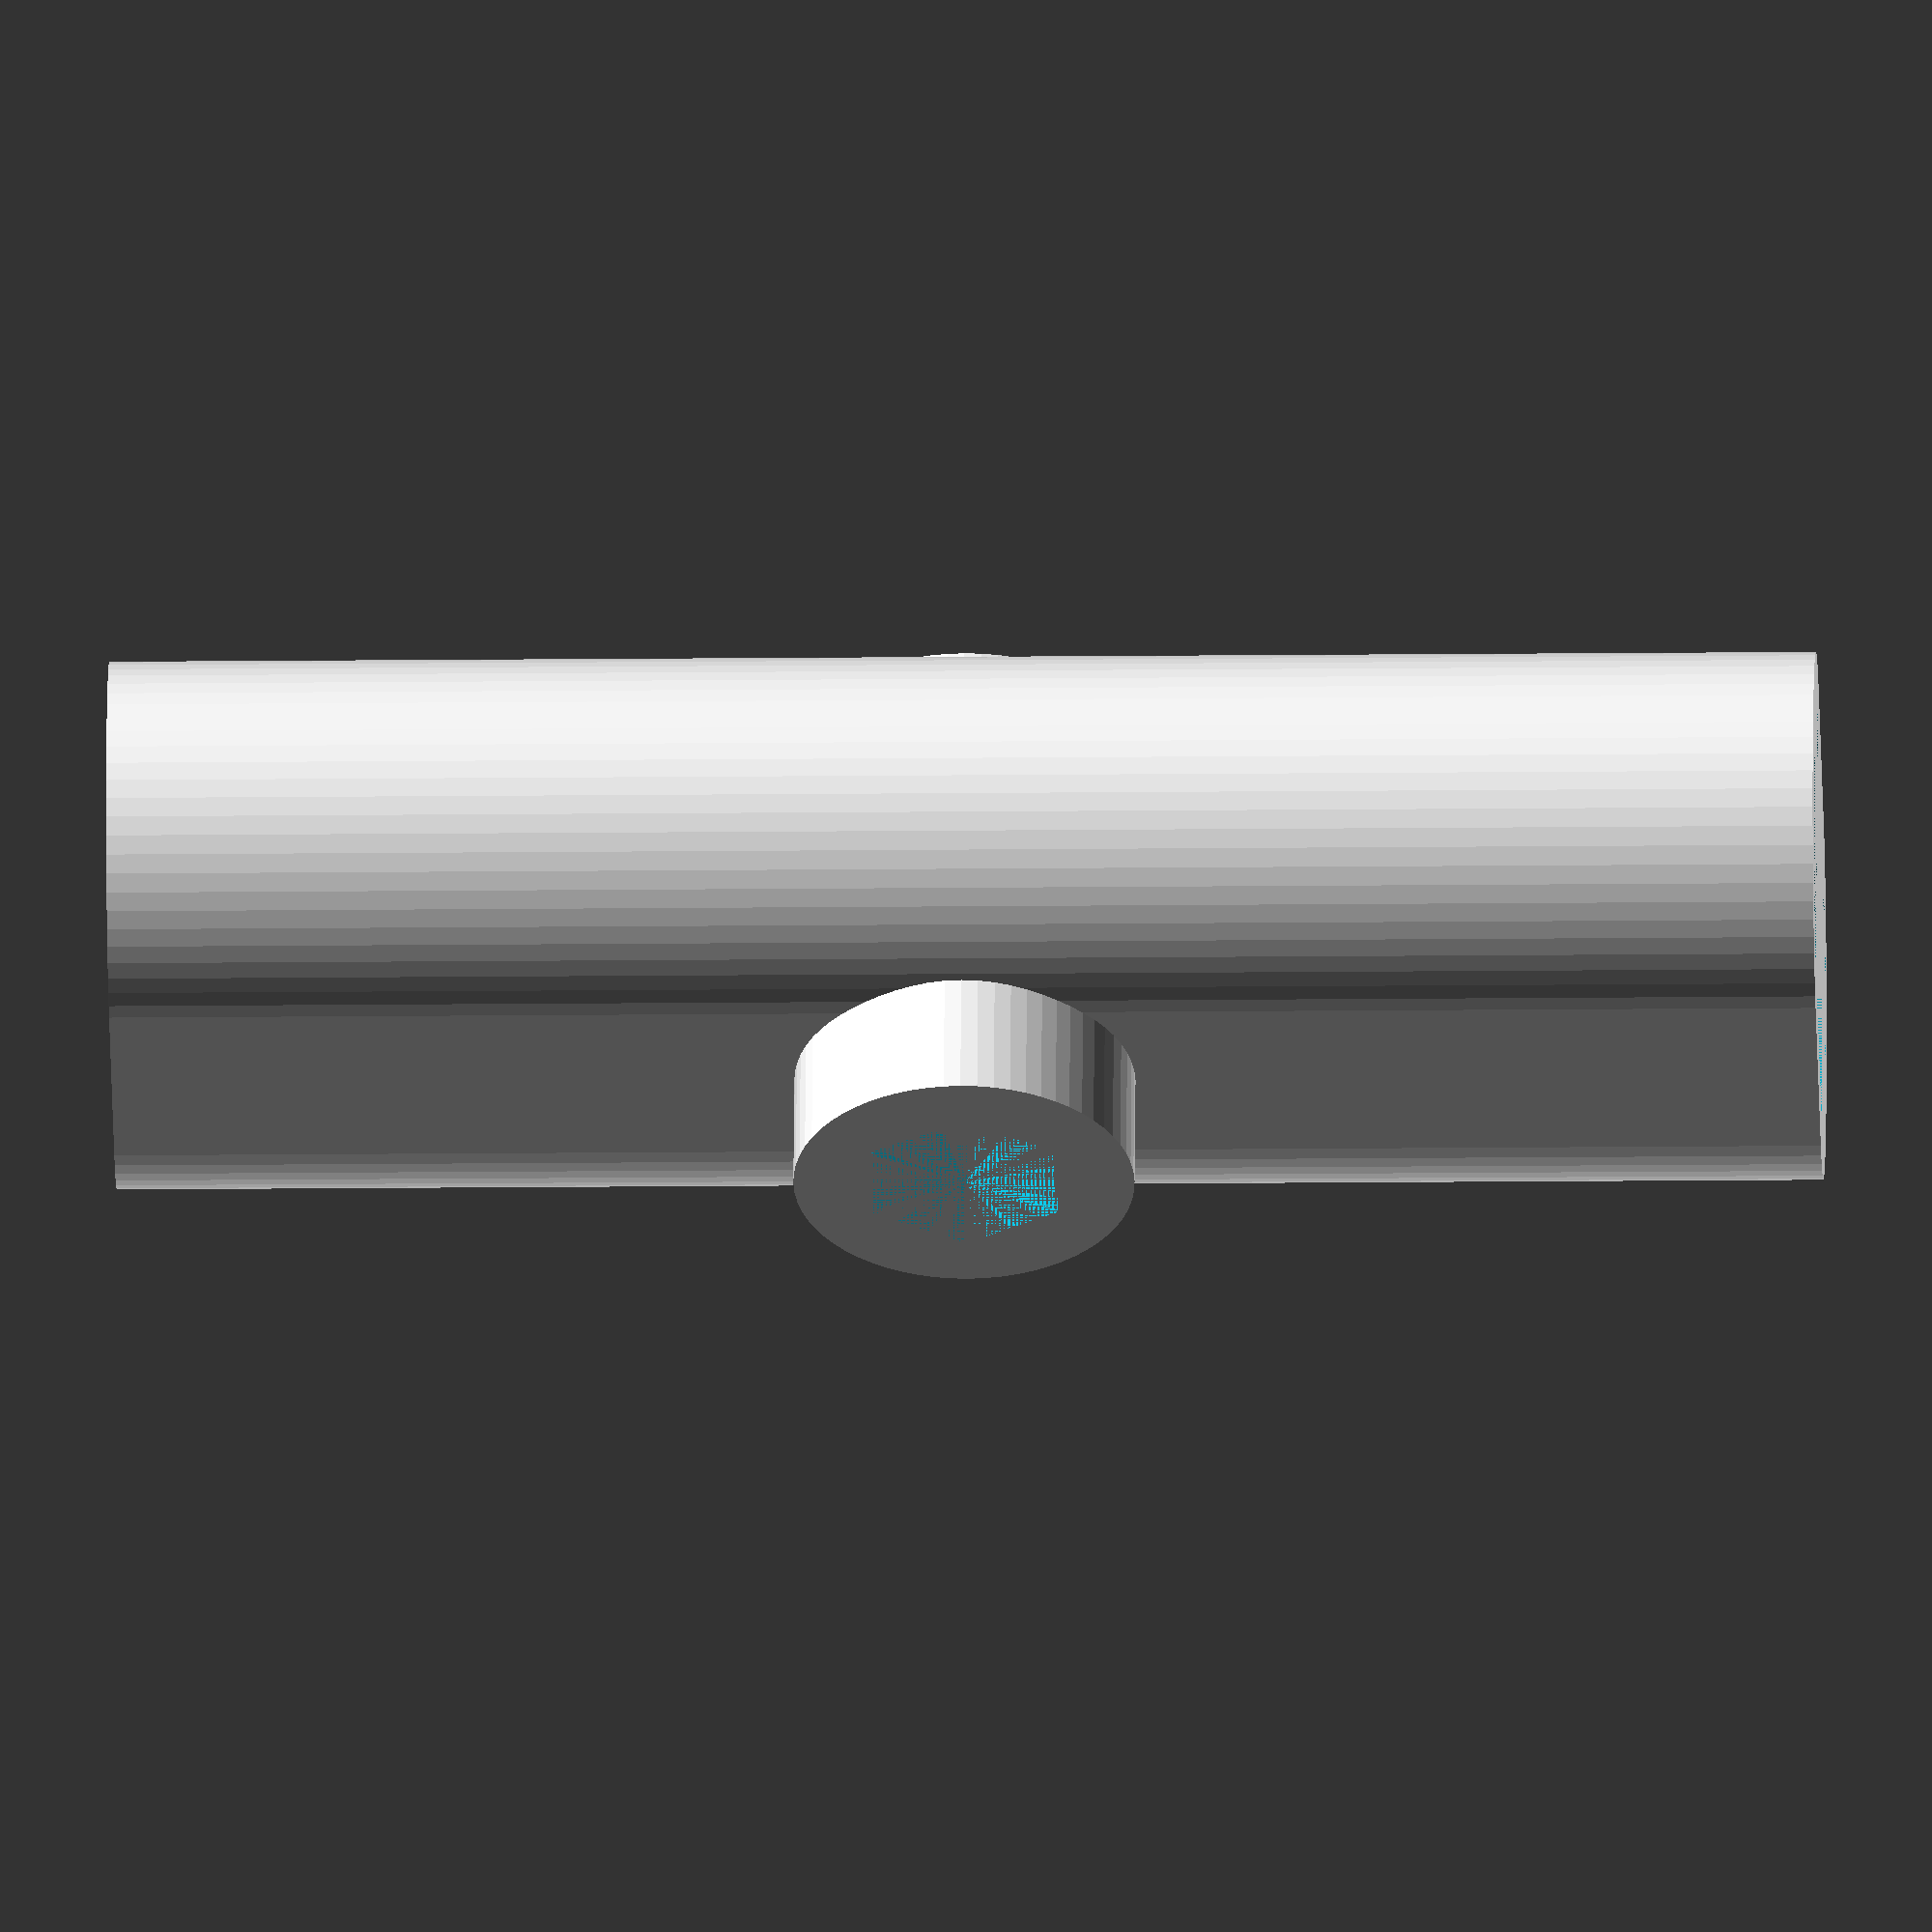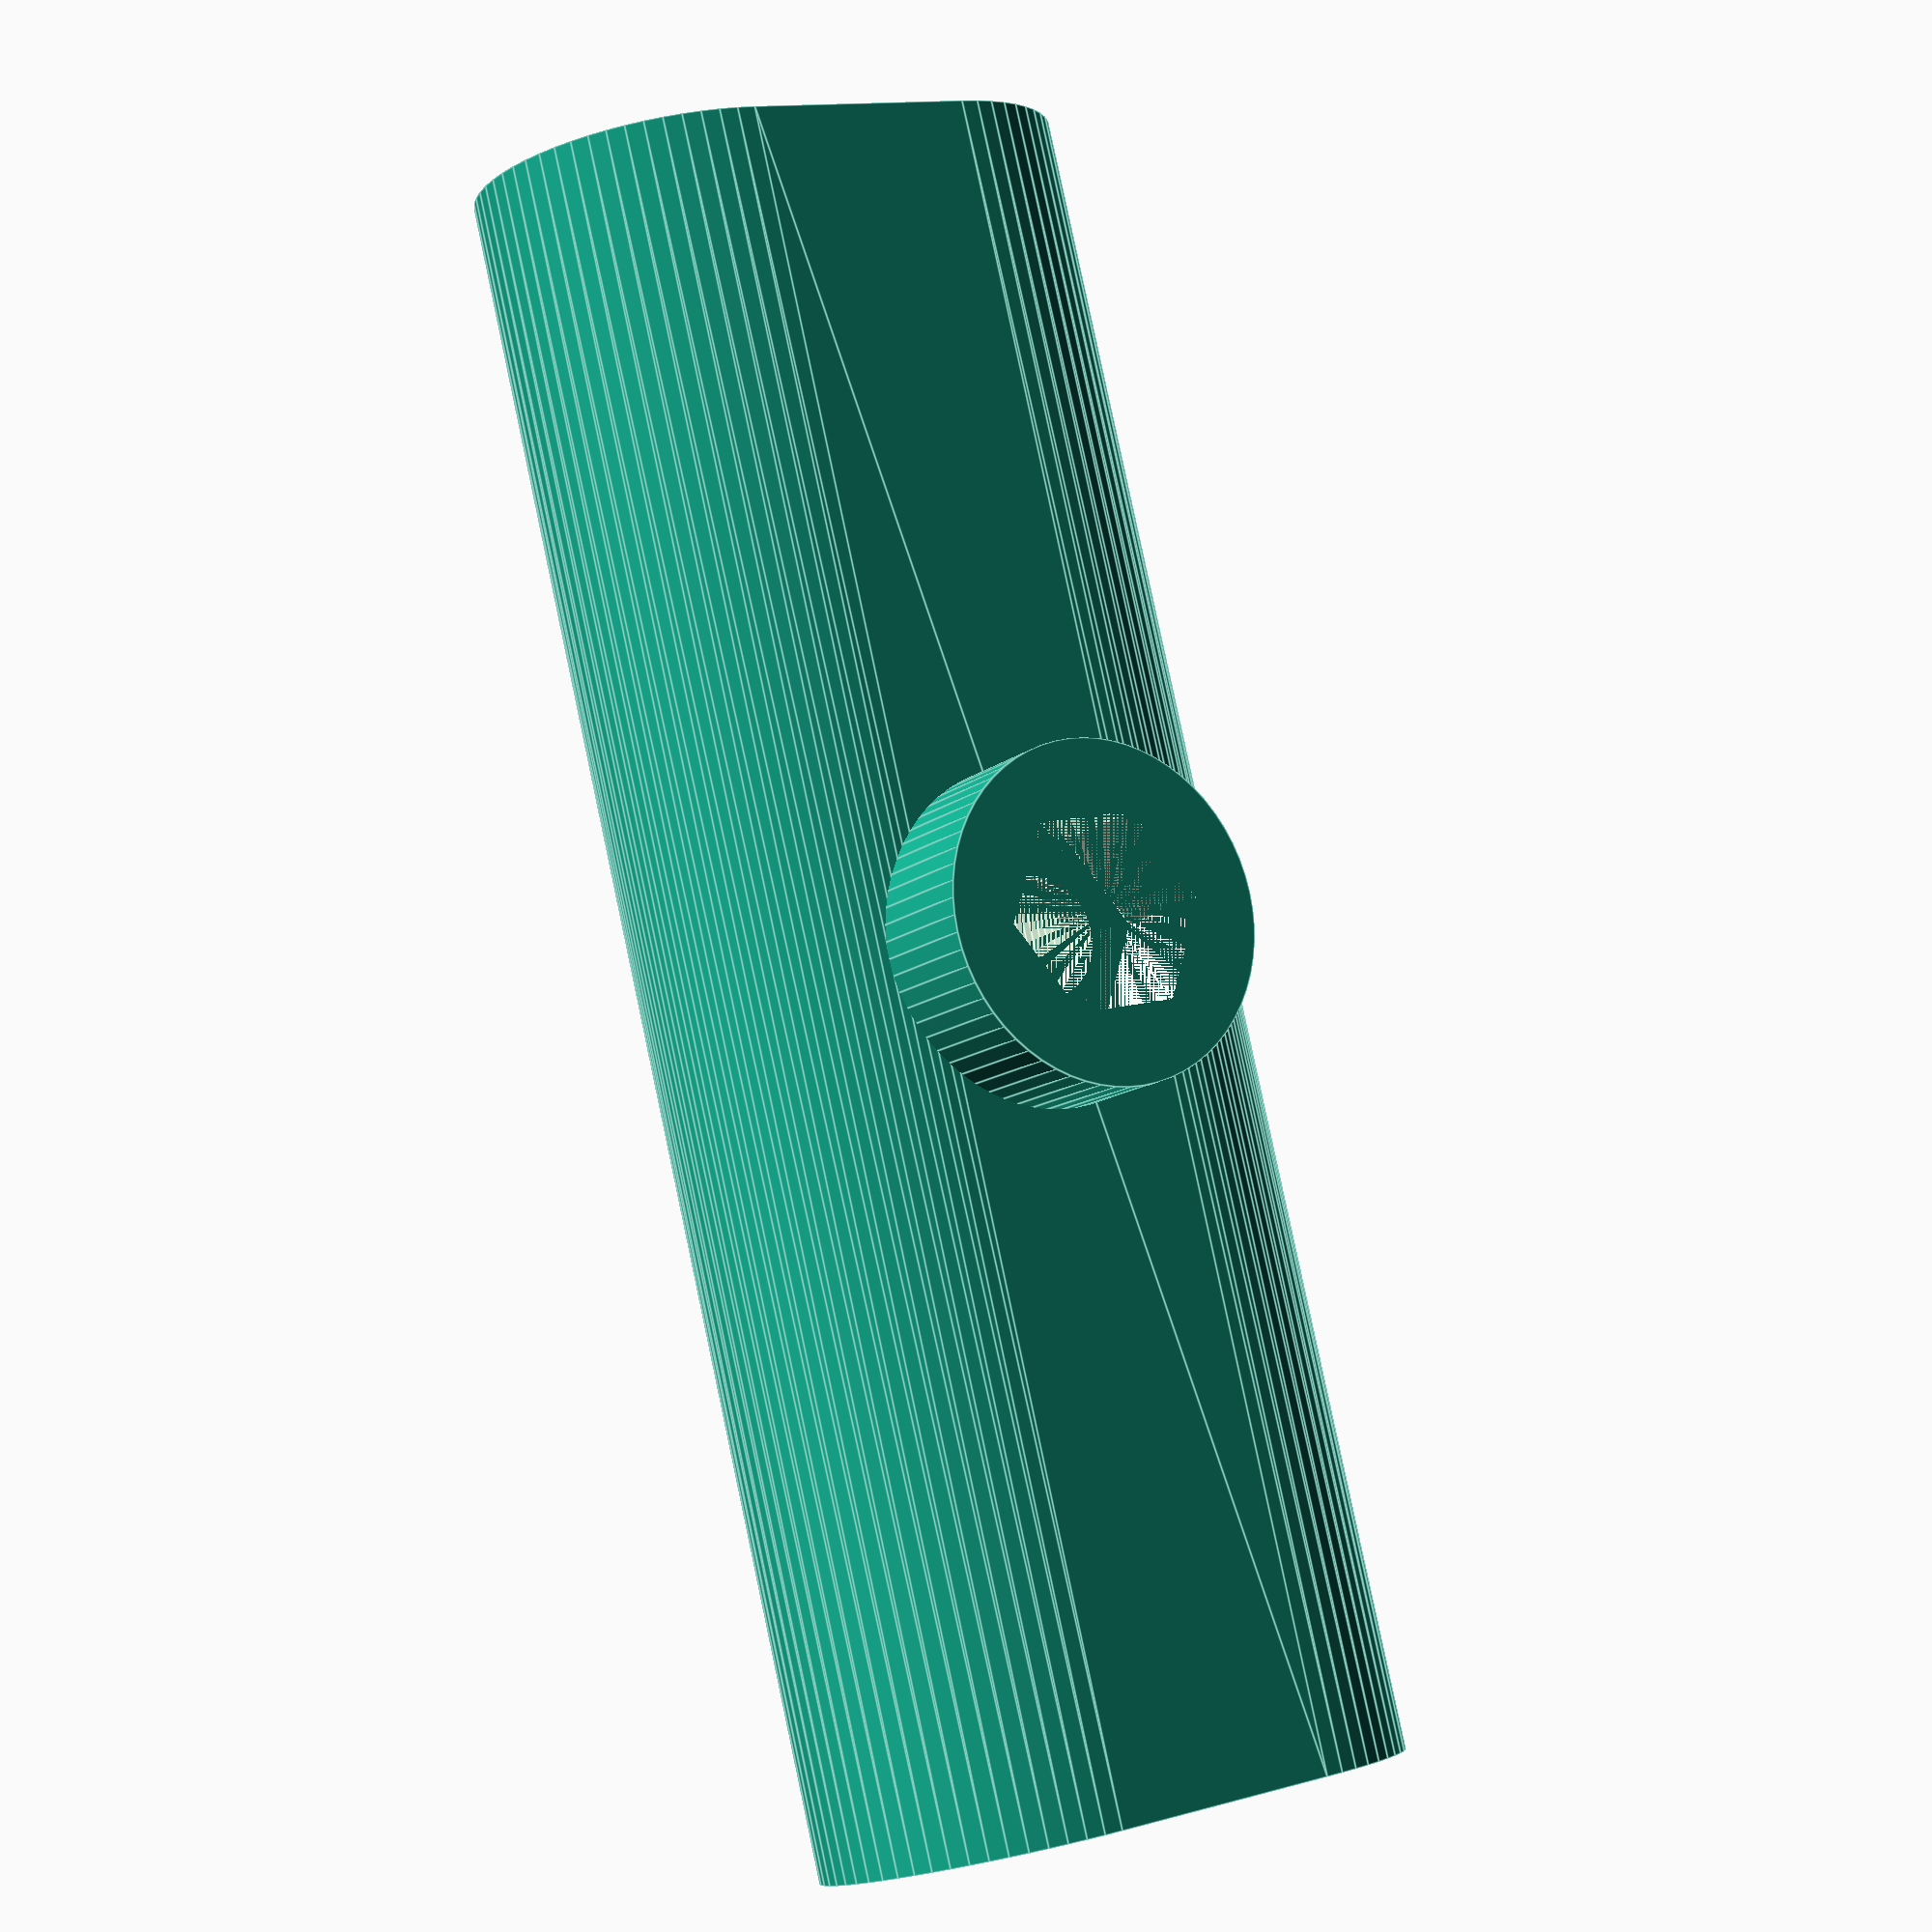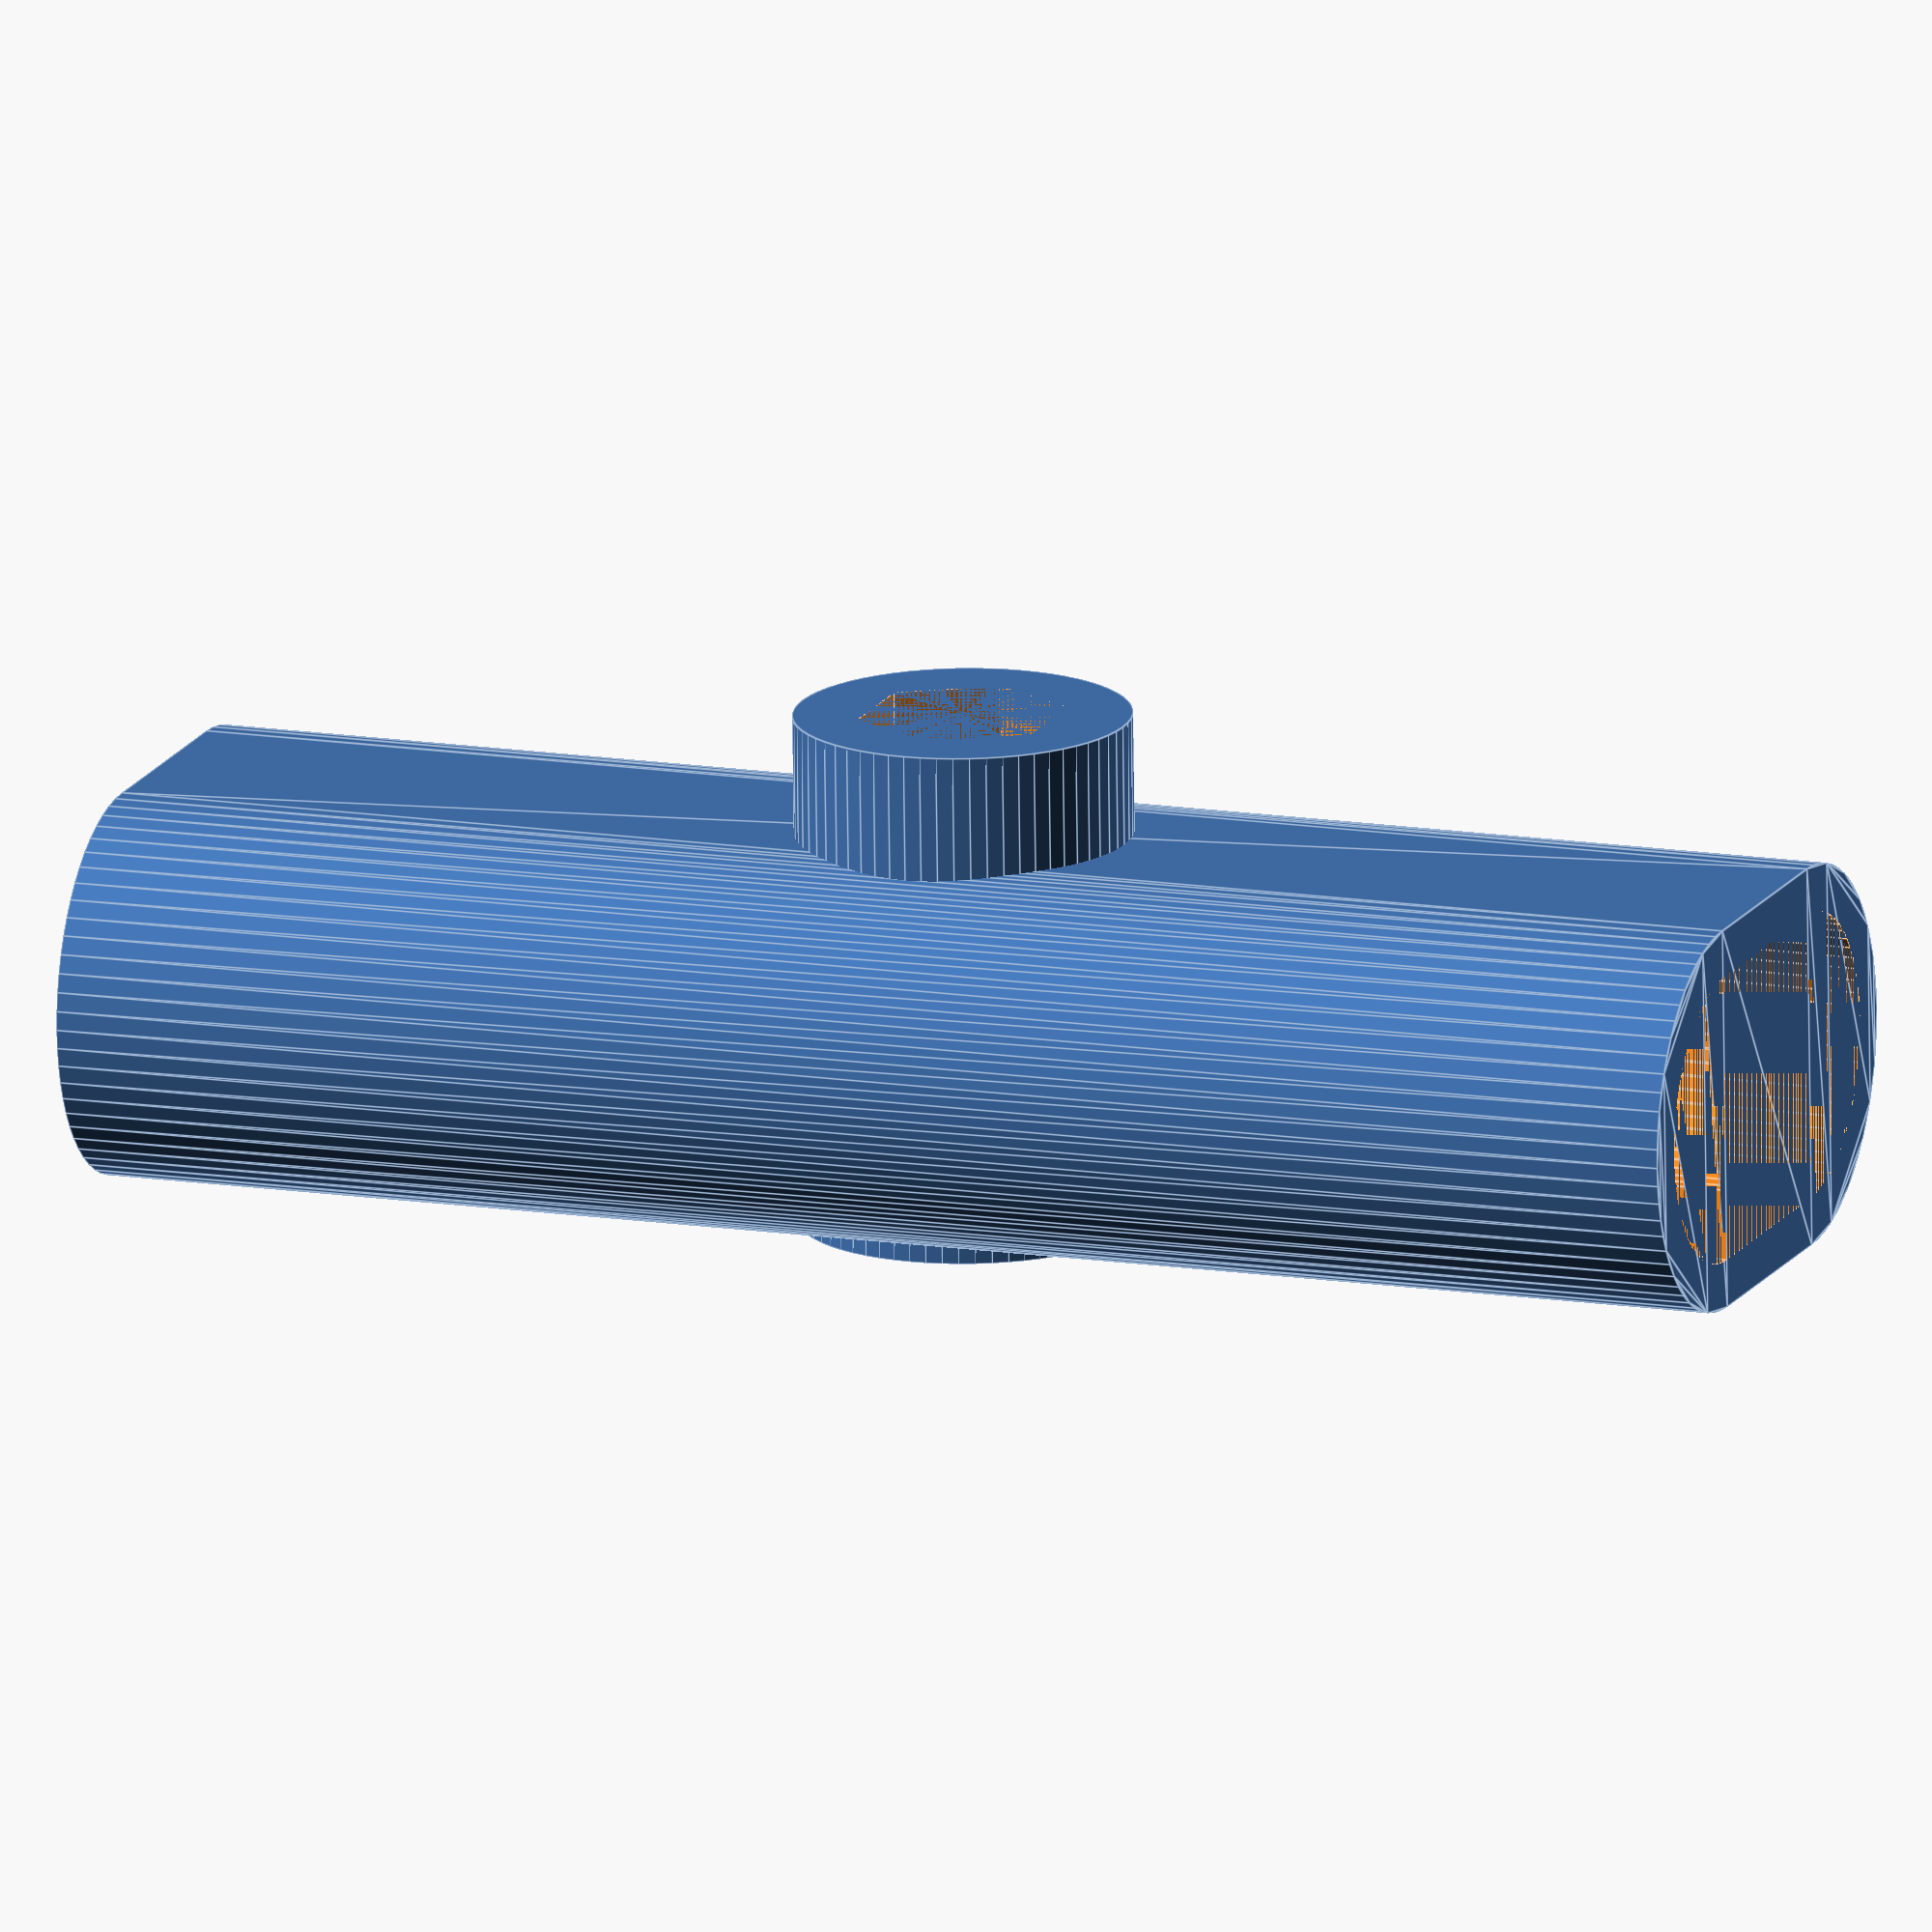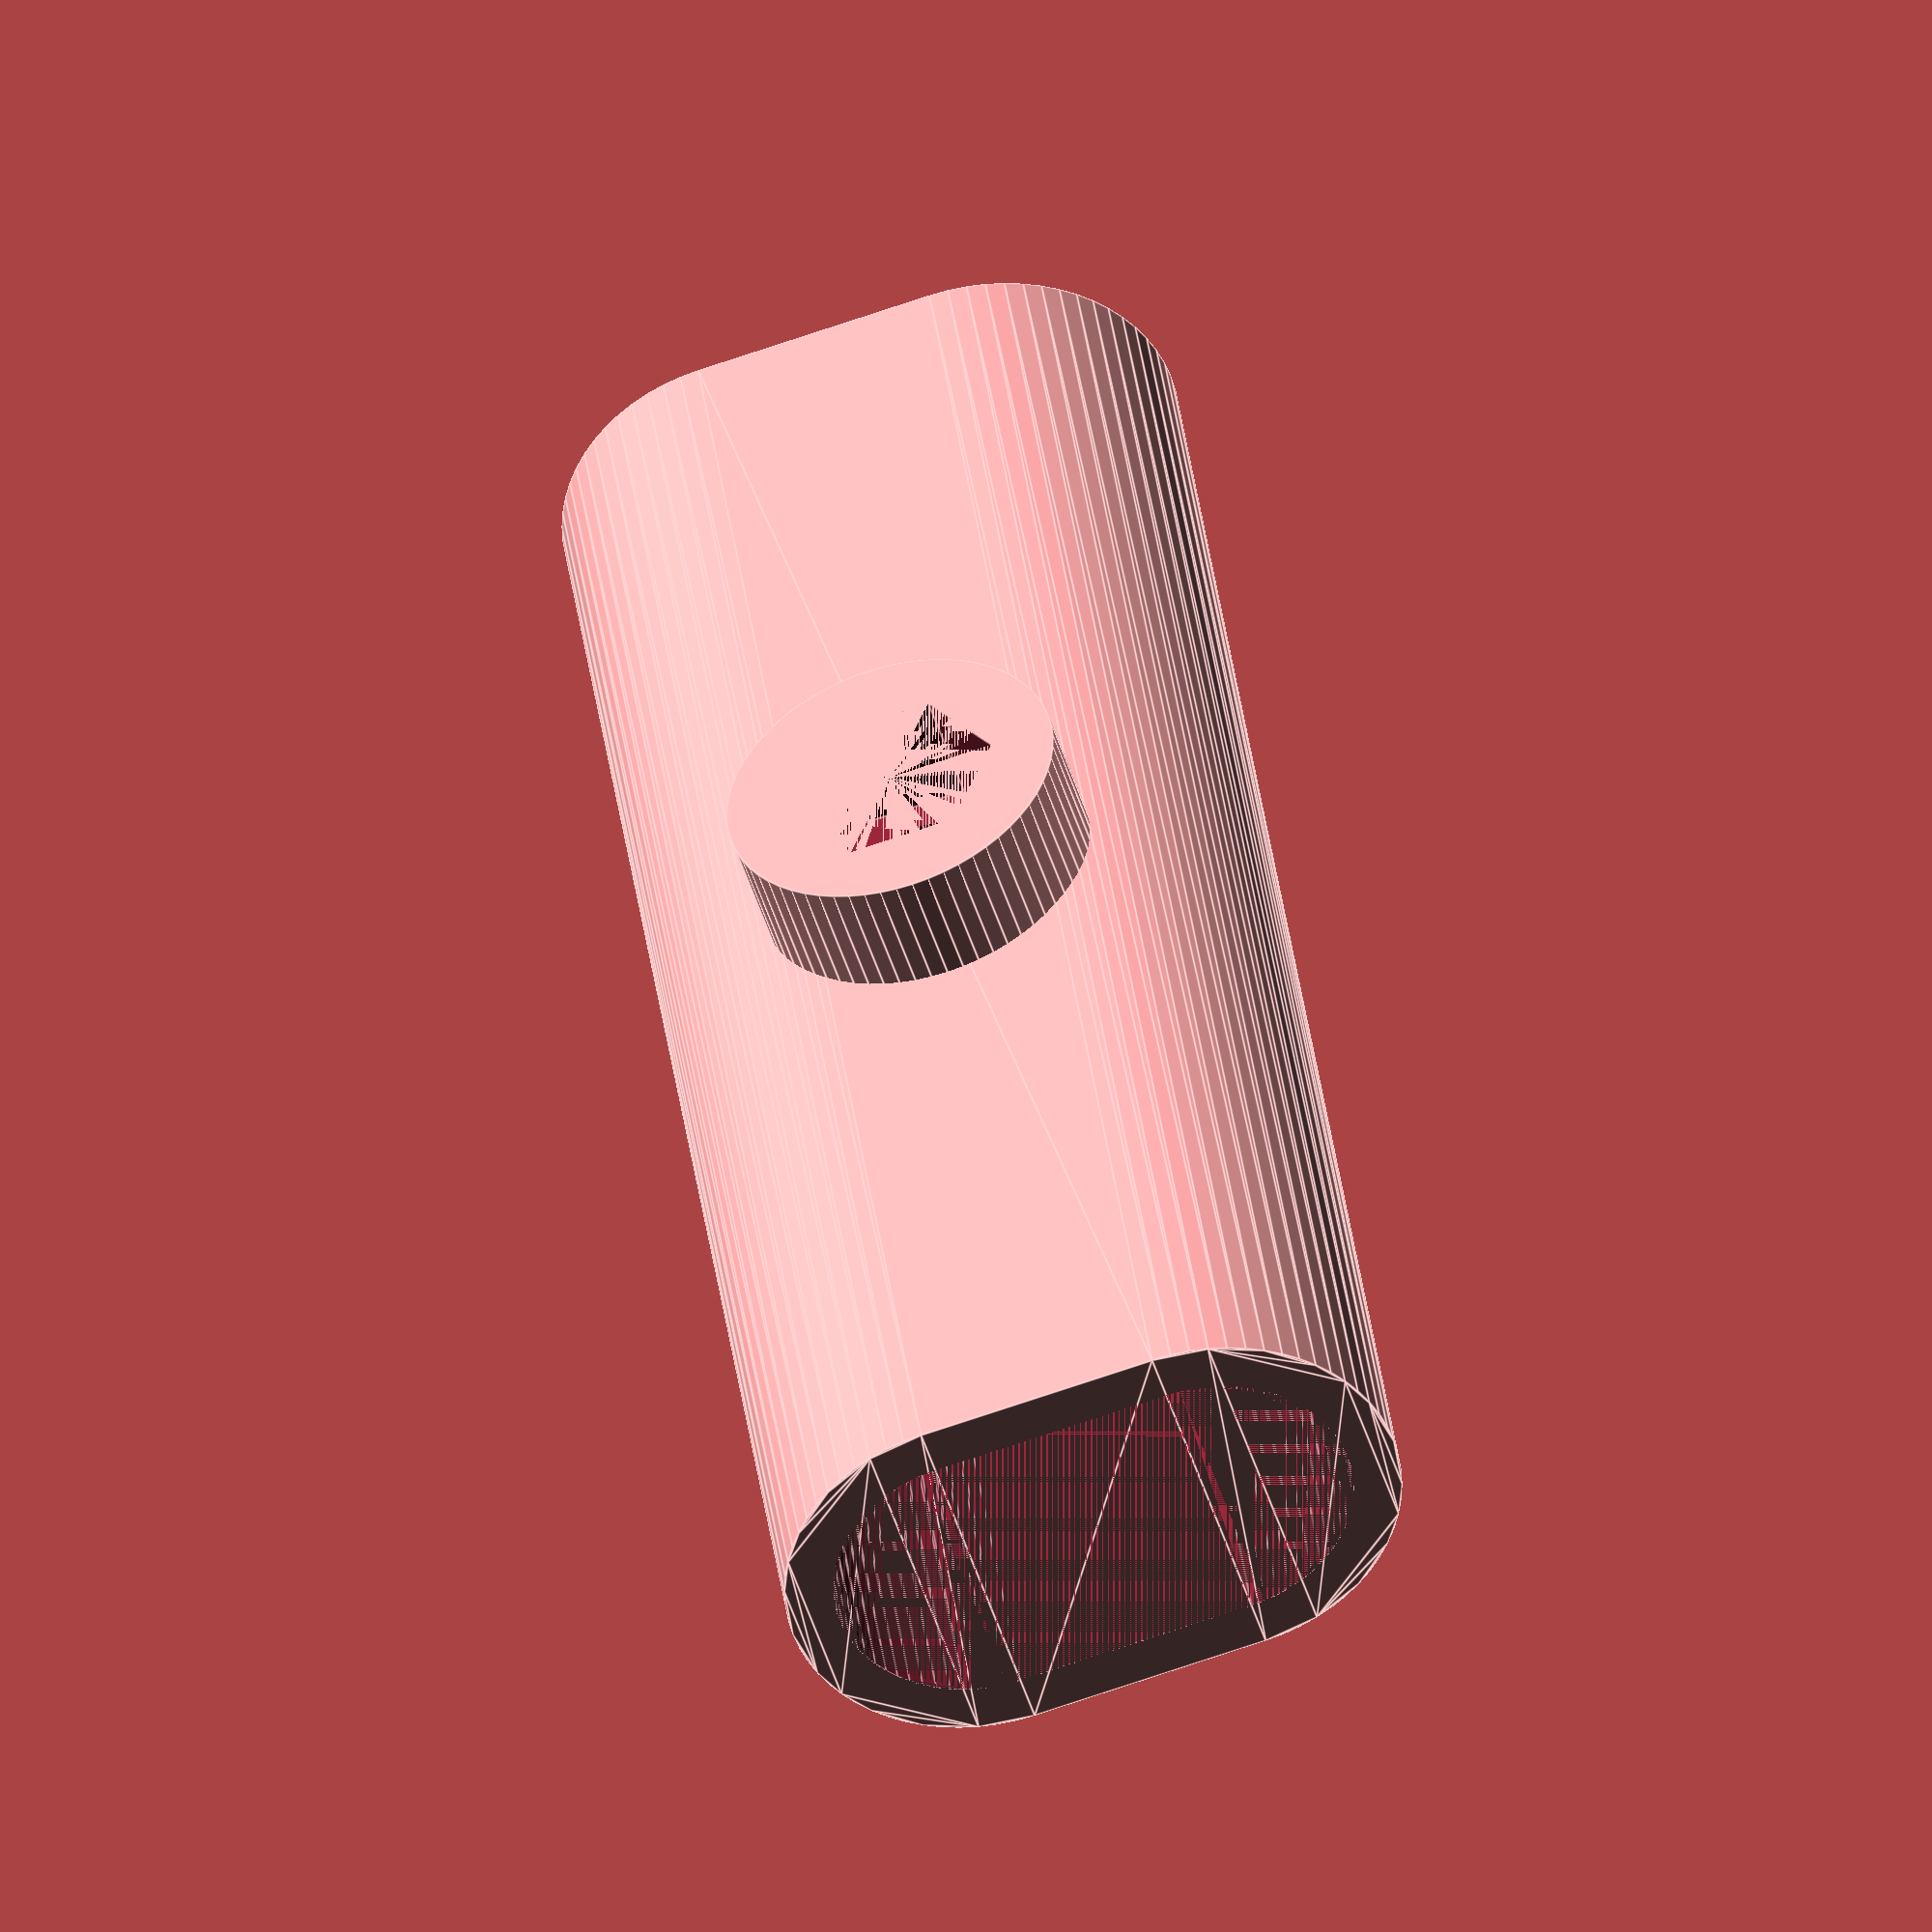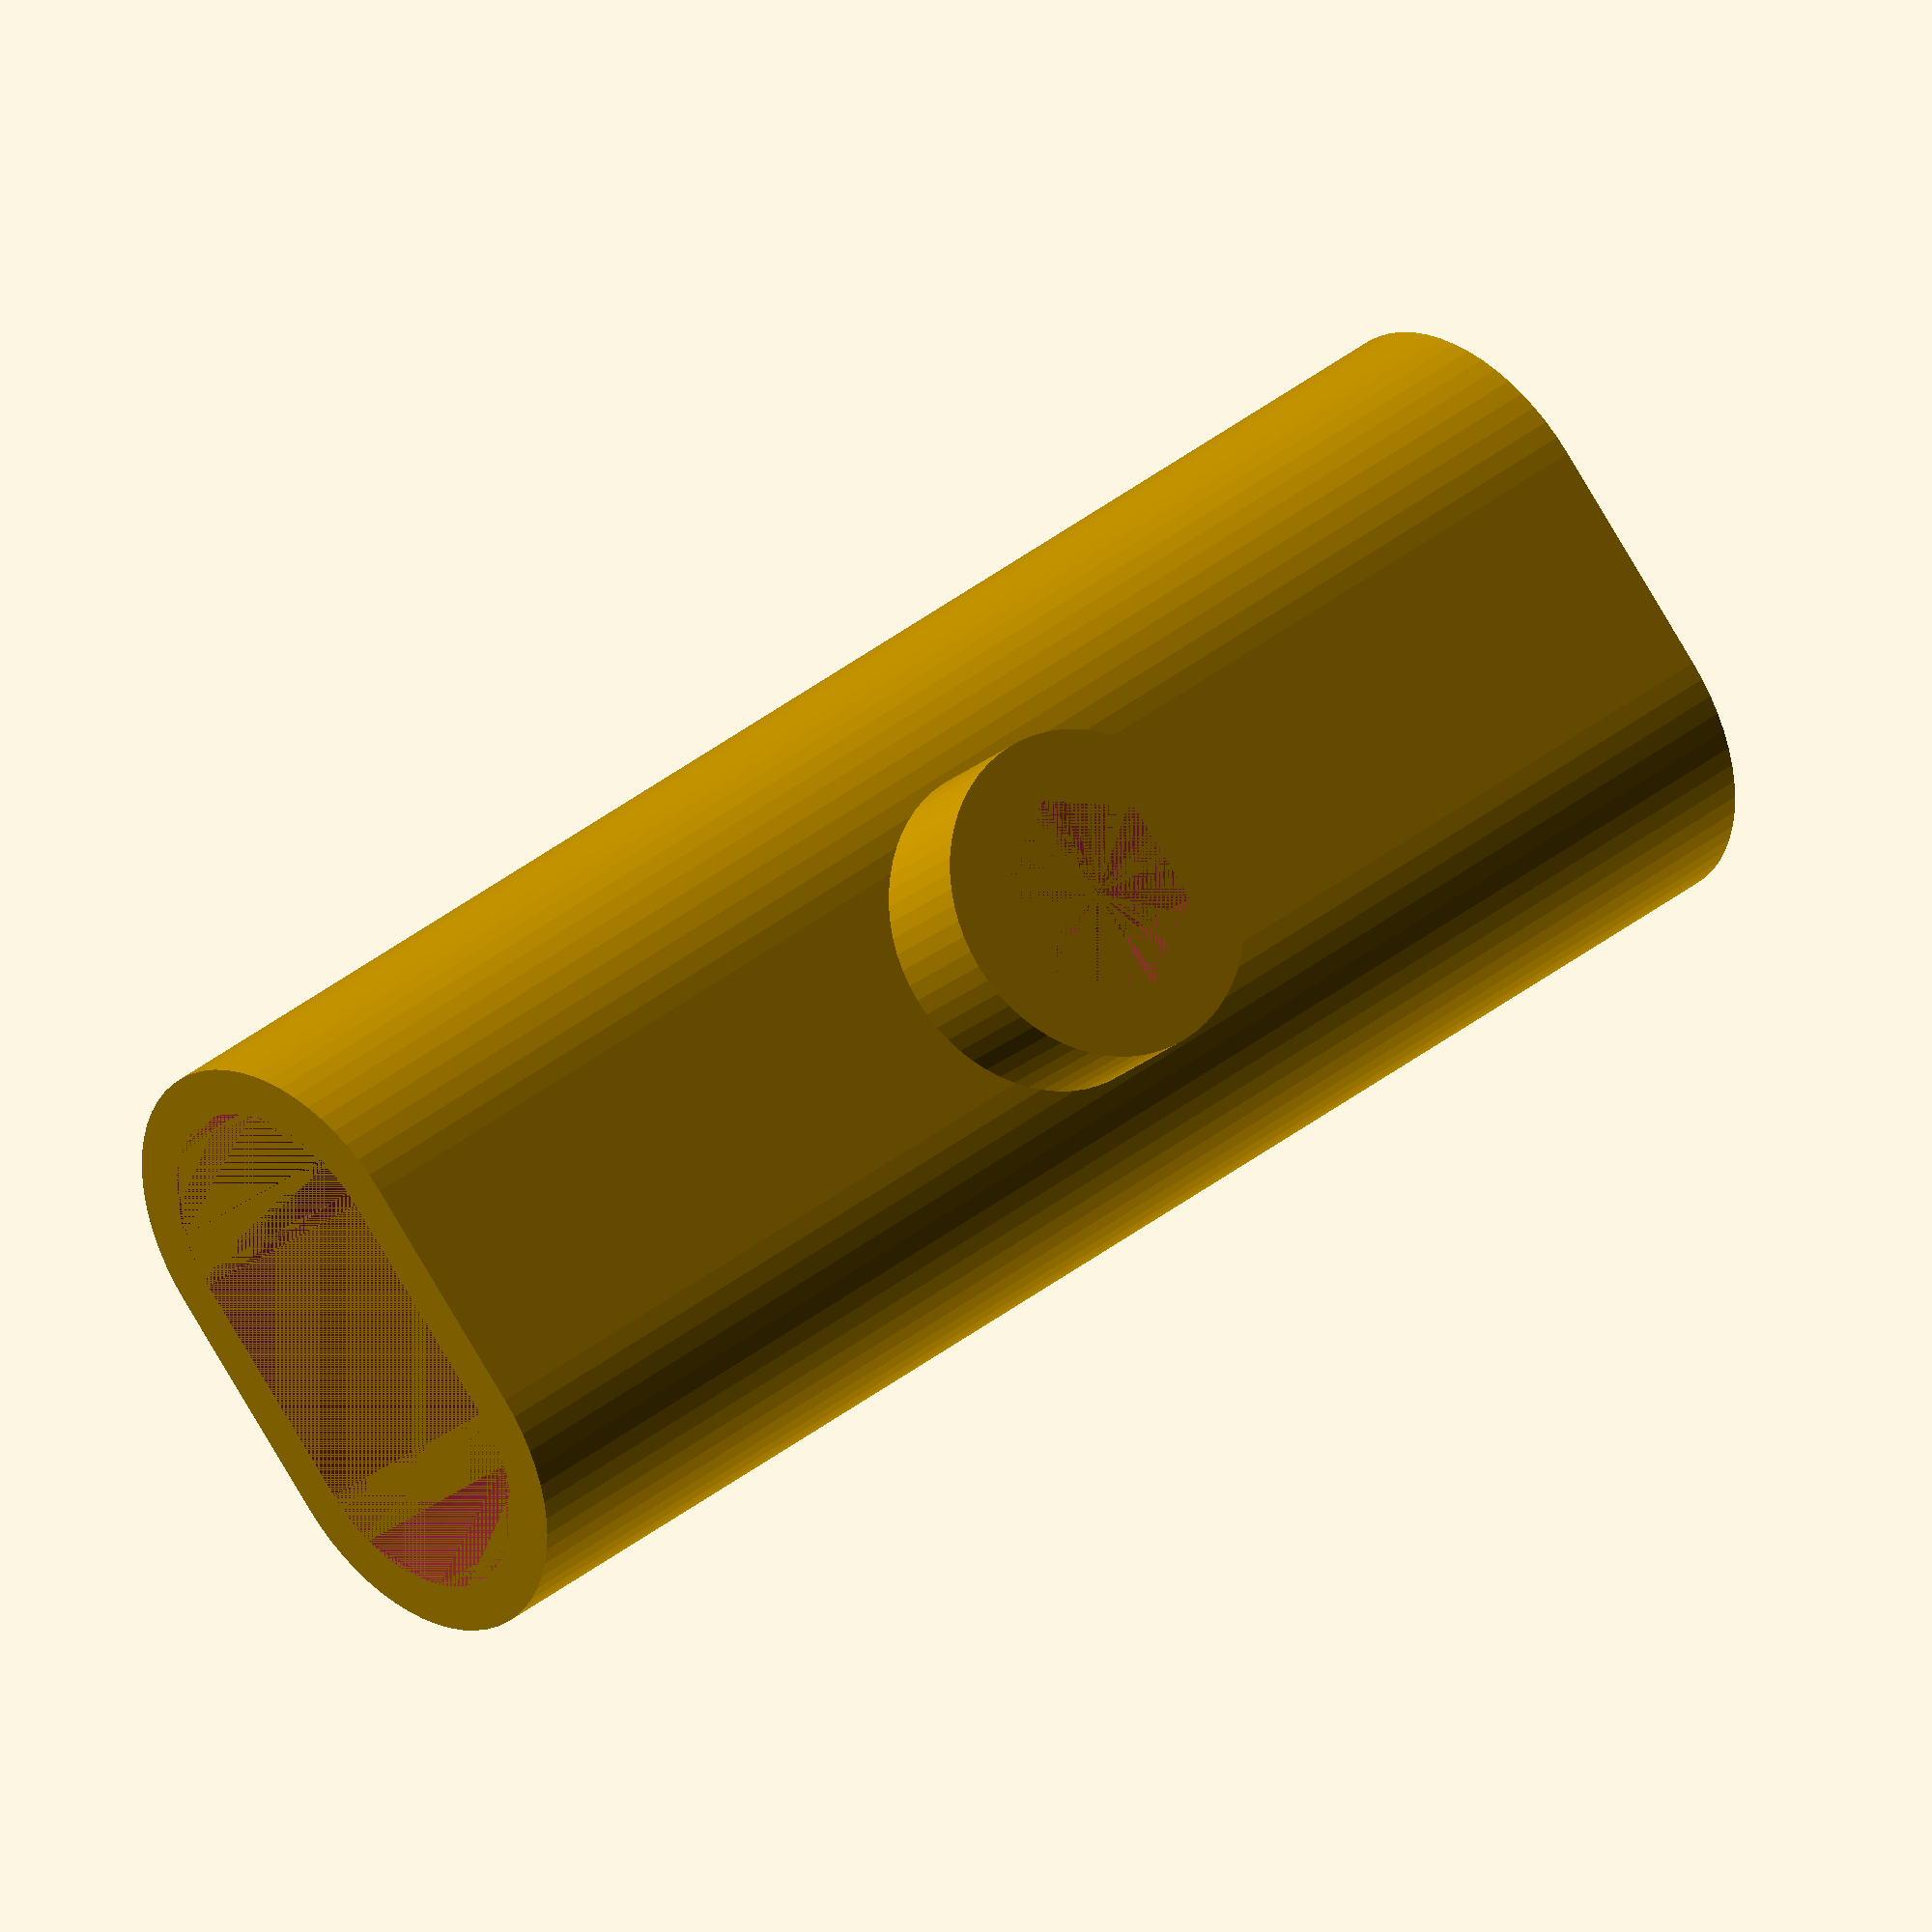
<openscad>
$fn = 64;
pole_d = 12;
pole_r = pole_d/2;
pole_w = 22;
wall_t = 2;
standoff_h = 5;
standoff_p = 0.5;
standoff_od = 14;
standoff_or = standoff_od/2;
standoff_w = standoff_h + standoff_p + pole_d + wall_t*2;
standoff_round_r = 5.15;
standoff_hex_r = 8.8/2;
hole_d = 5;
hole_r = hole_d/2;
bracket_l = 70;
bracket_w = pole_w + wall_t;

profile_offset = pole_w/2 - pole_r;
module pole_profile(add = 0){
	hull(){
		translate([profile_offset,0,0]) circle(r = pole_d/2+add);
		translate([-profile_offset,0,0]) circle(r = pole_d/2+add);
	}
}
module pole_shape(add = 0){
	linear_extrude(height = bracket_l, center = false) pole_profile(add);
}
module standoff(type = "round") {
	difference() {
		cylinder(h = standoff_w, r = standoff_or, center = false);
		if (type == "round") {
			cylinder(h=standoff_h, r=standoff_round_r);
		}
		if (type == "hex") {
			cylinder(h=standoff_h, r=standoff_hex_r, $fn=6);
		}
	} 
}


module bracket(type = "round"){
	difference() {
		union() {
			translate([0,pole_r + wall_t + standoff_h,bracket_l/2]) rotate([90,0,0]) standoff(type);
			pole_shape(wall_t);
		}
		pole_shape();
		translate([0,0,bracket_l/2]) rotate([90,0,0]) cylinder(r=hole_r, center = true, h = bracket_w);
	}
}


bracket("hex");


</openscad>
<views>
elev=14.6 azim=160.2 roll=91.3 proj=o view=wireframe
elev=276.2 azim=31.6 roll=348.0 proj=p view=edges
elev=166.5 azim=177.9 roll=249.7 proj=o view=edges
elev=141.0 azim=197.1 roll=7.5 proj=o view=edges
elev=143.0 azim=224.3 roll=135.9 proj=o view=wireframe
</views>
